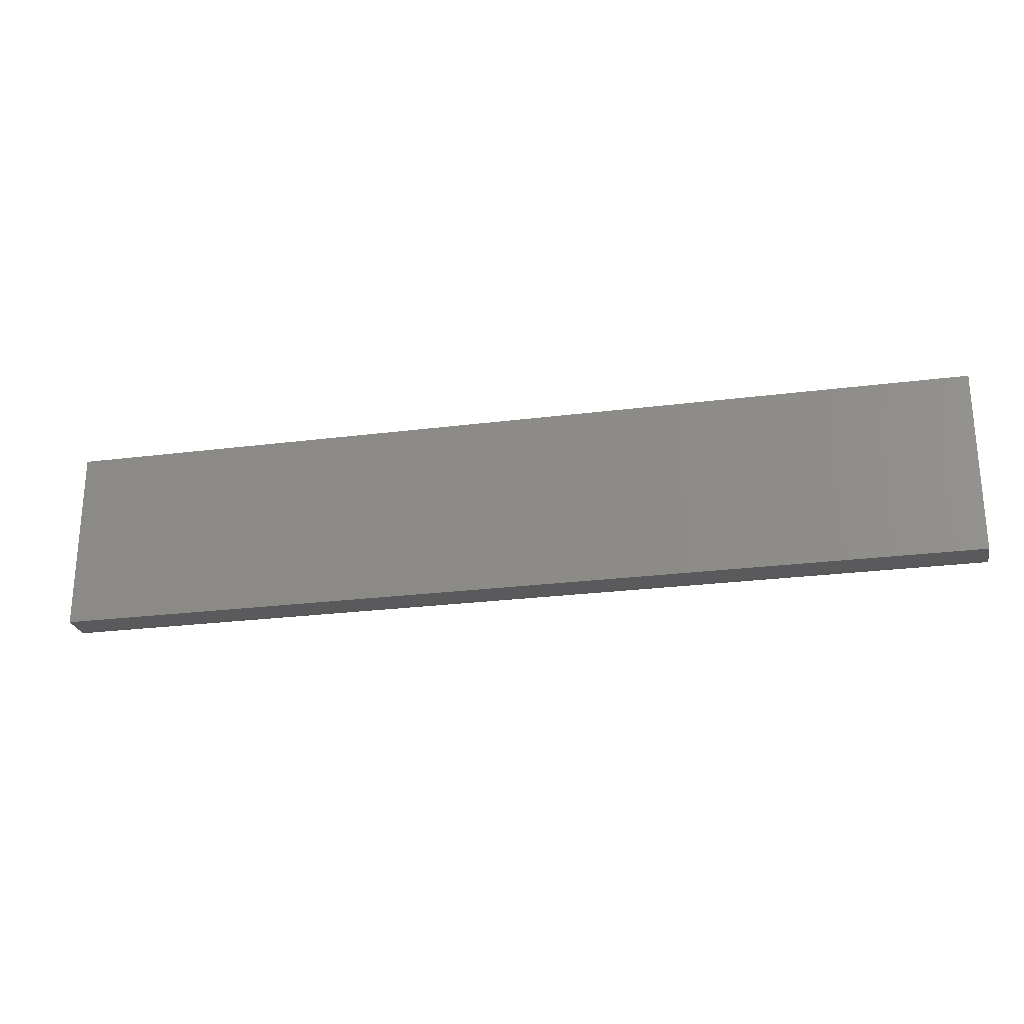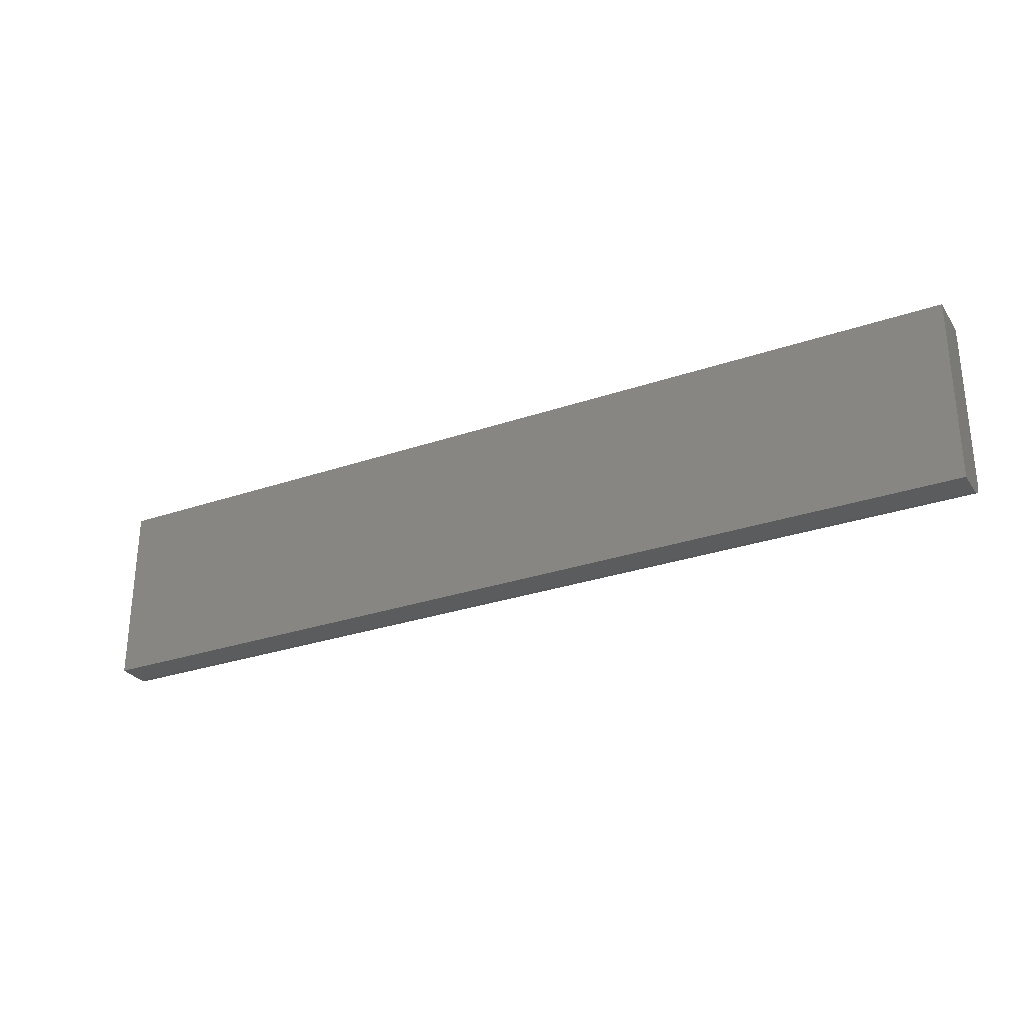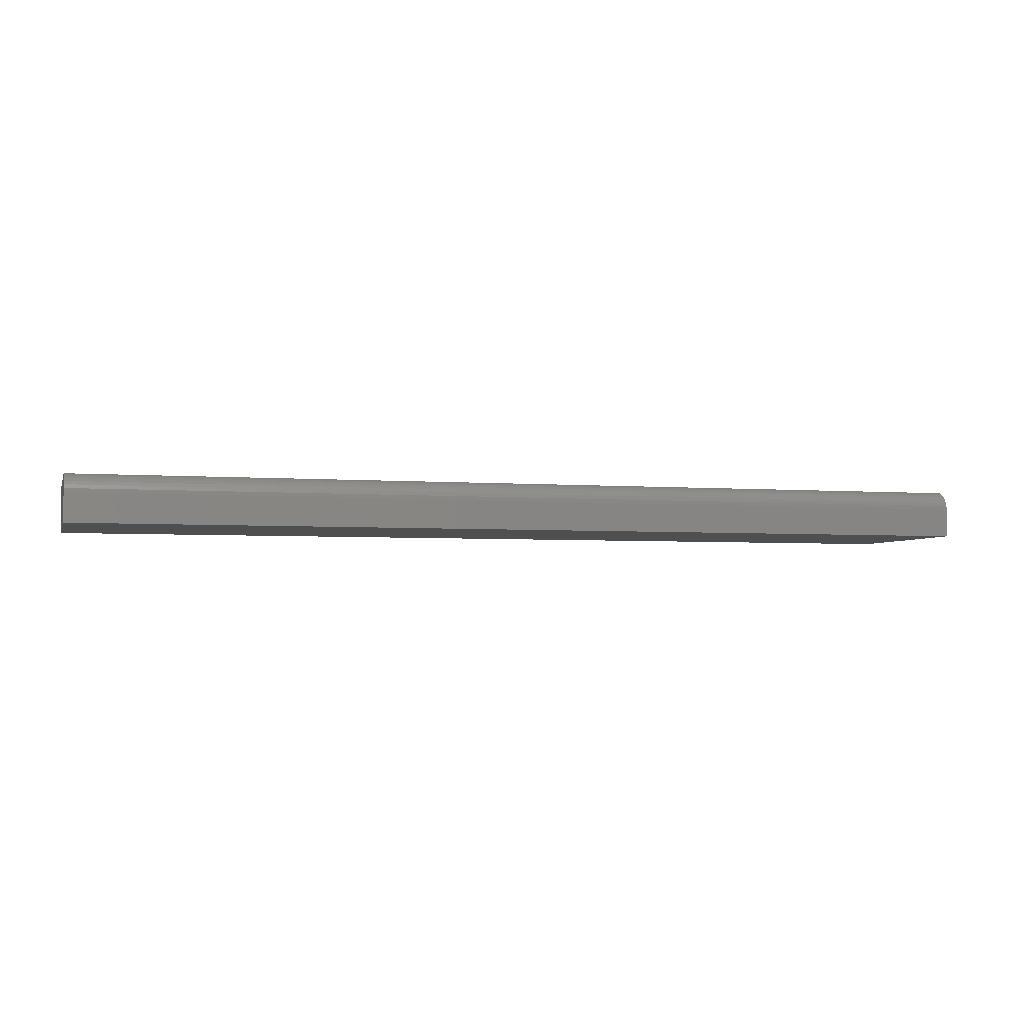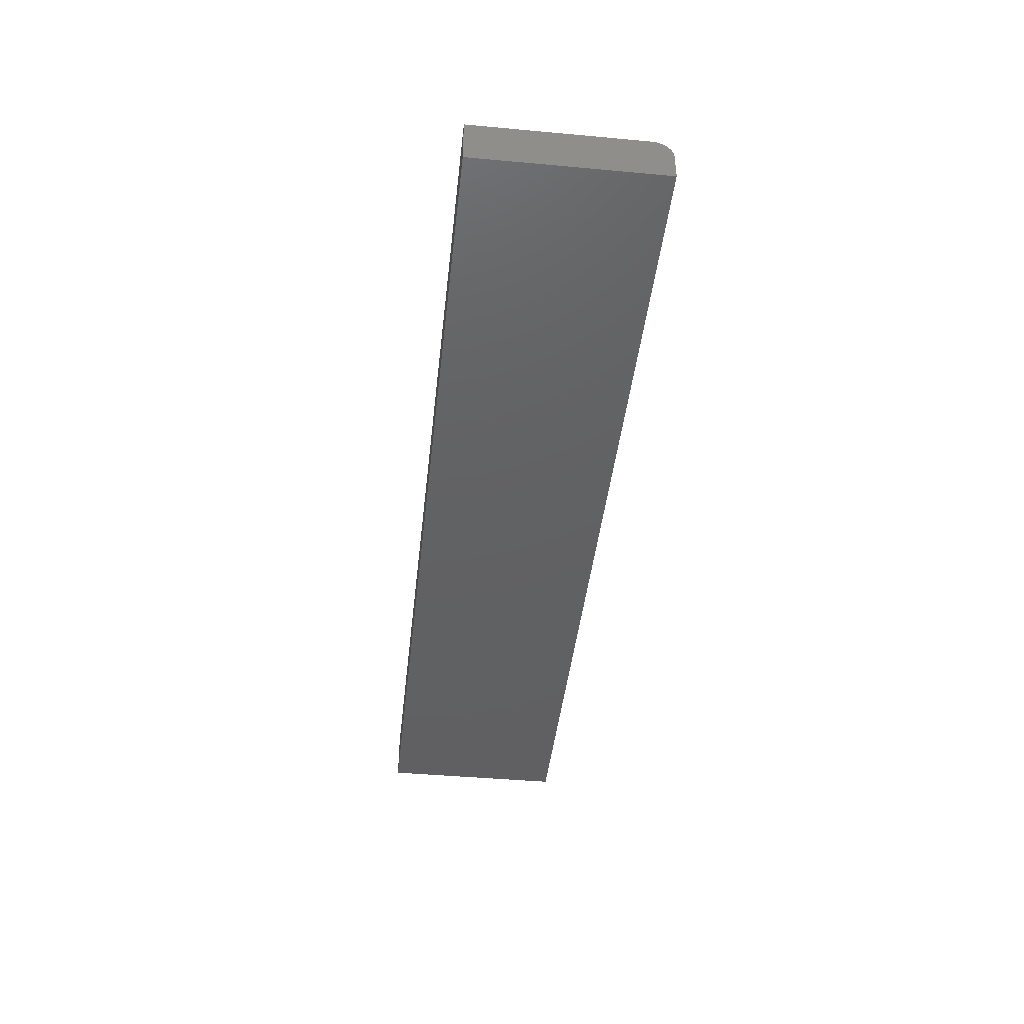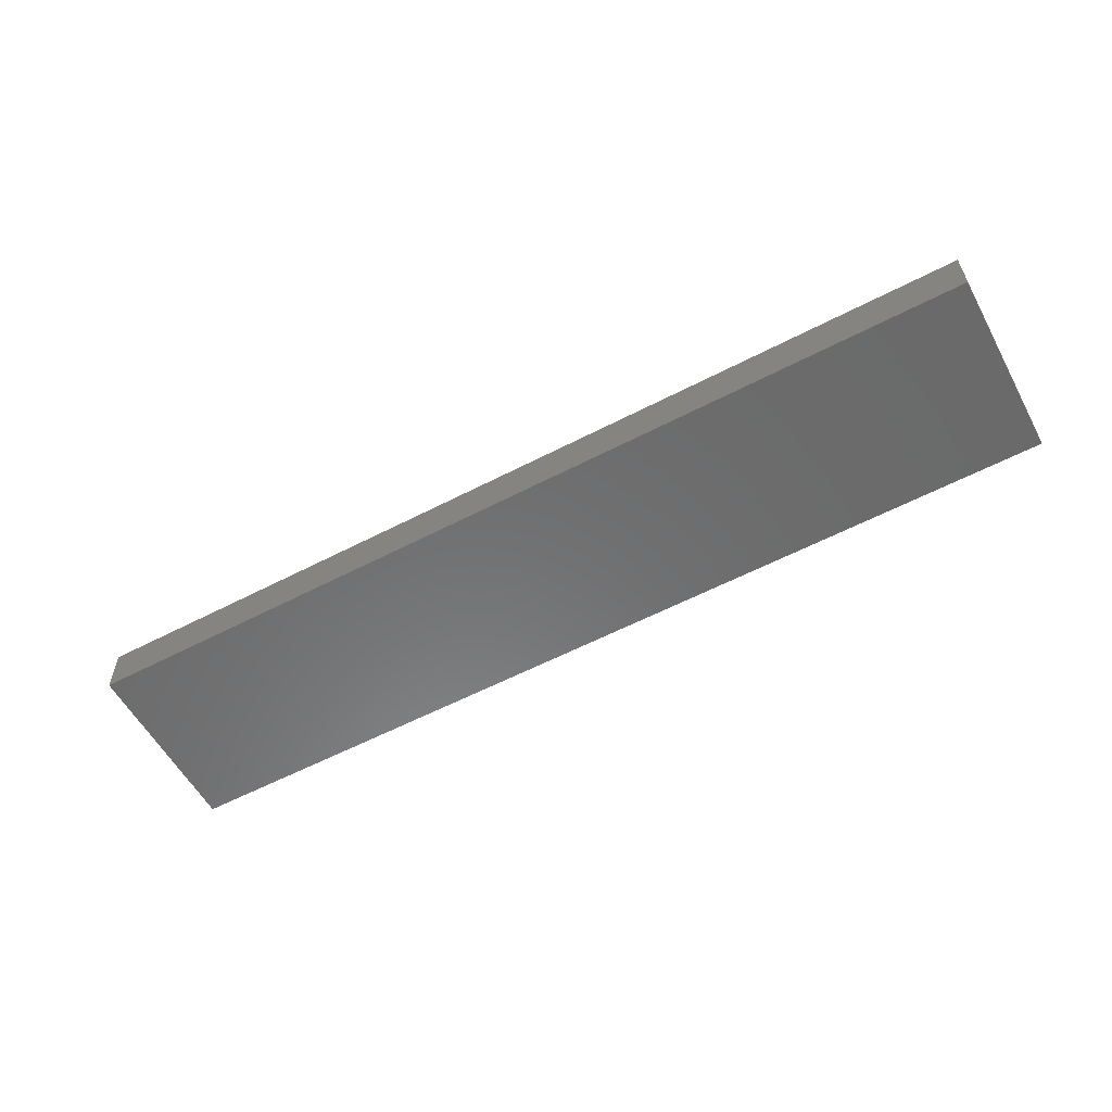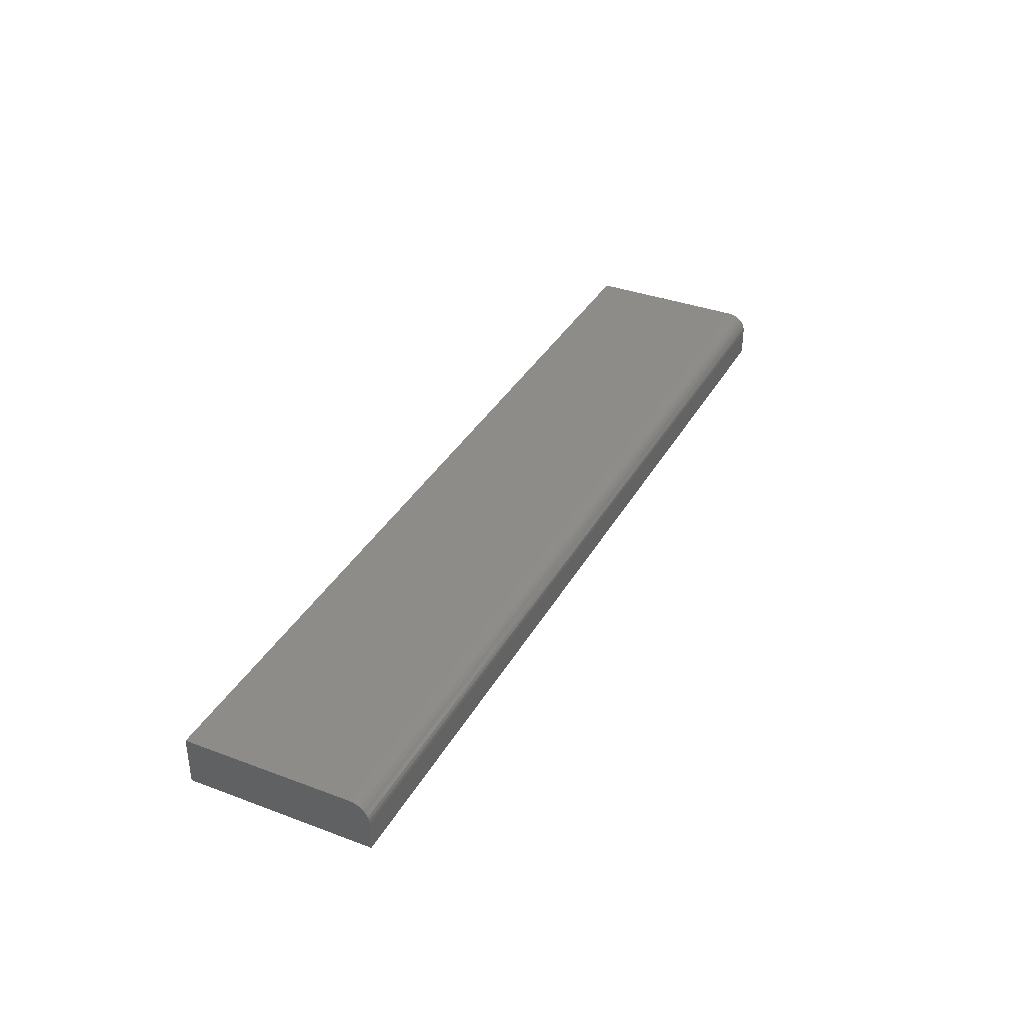
<metadata>
{"format":"stl","ext":"stl","renderer":"f3d","projection":"perspective","resolution":1024,"background":"white","views":[{"elev":-24.7,"azim":-168.1,"up":"+Y"},{"elev":-28.7,"azim":-152.7,"up":"+Y"},{"elev":-3.8,"azim":-15.4,"up":"+Z"},{"elev":-43.0,"azim":-96.2,"up":"+Z"},{"elev":-57.3,"azim":-151.5,"up":"+Z"},{"elev":36.0,"azim":-63.9,"up":"+Z"}]}
</metadata>
<code>
# stl→obj: 24 verts, 44 faces
v -0.75 -0.1172 0.07812
v 0.75 -0.1172 0.07812
v -0.75 0.1516 0.07812
v 0.75 0.1516 0.07812
v -0.75 -0.1484 0.04688
v -0.75 -0.1478 0.05297
v -0.75 -0.1461 0.05883
v -0.75 -0.1484 0
v -0.75 -0.1432 0.06424
v -0.75 -0.1393 0.06897
v -0.75 -0.1345 0.07286
v -0.75 -0.1291 0.07575
v -0.75 -0.1233 0.07752
v -0.75 0.1516 0
v 0.75 -0.1432 0.06424
v 0.75 -0.1291 0.07575
v 0.75 -0.1345 0.07286
v 0.75 -0.1393 0.06897
v 0.75 0.1516 0
v 0.75 -0.1233 0.07752
v 0.75 -0.1484 0
v 0.75 -0.1461 0.05883
v 0.75 -0.1478 0.05297
v 0.75 -0.1484 0.04688
f 1 2 3
f 3 2 4
f 5 6 7
f 8 5 7
f 8 7 9
f 8 9 10
f 8 10 11
f 8 11 12
f 8 12 13
f 8 13 1
f 8 1 3
f 8 3 14
f 15 16 17
f 15 17 18
f 19 4 2
f 19 2 20
f 19 20 21
f 20 16 15
f 20 15 22
f 20 22 23
f 20 23 24
f 20 24 21
f 5 8 24
f 24 8 21
f 5 24 6
f 6 24 23
f 6 23 7
f 7 23 22
f 7 22 9
f 9 22 15
f 9 15 10
f 10 15 18
f 10 18 11
f 11 18 17
f 11 17 12
f 12 17 16
f 12 16 13
f 13 16 20
f 13 20 1
f 1 20 2
f 8 14 21
f 21 14 19
f 4 19 3
f 3 19 14

</code>
